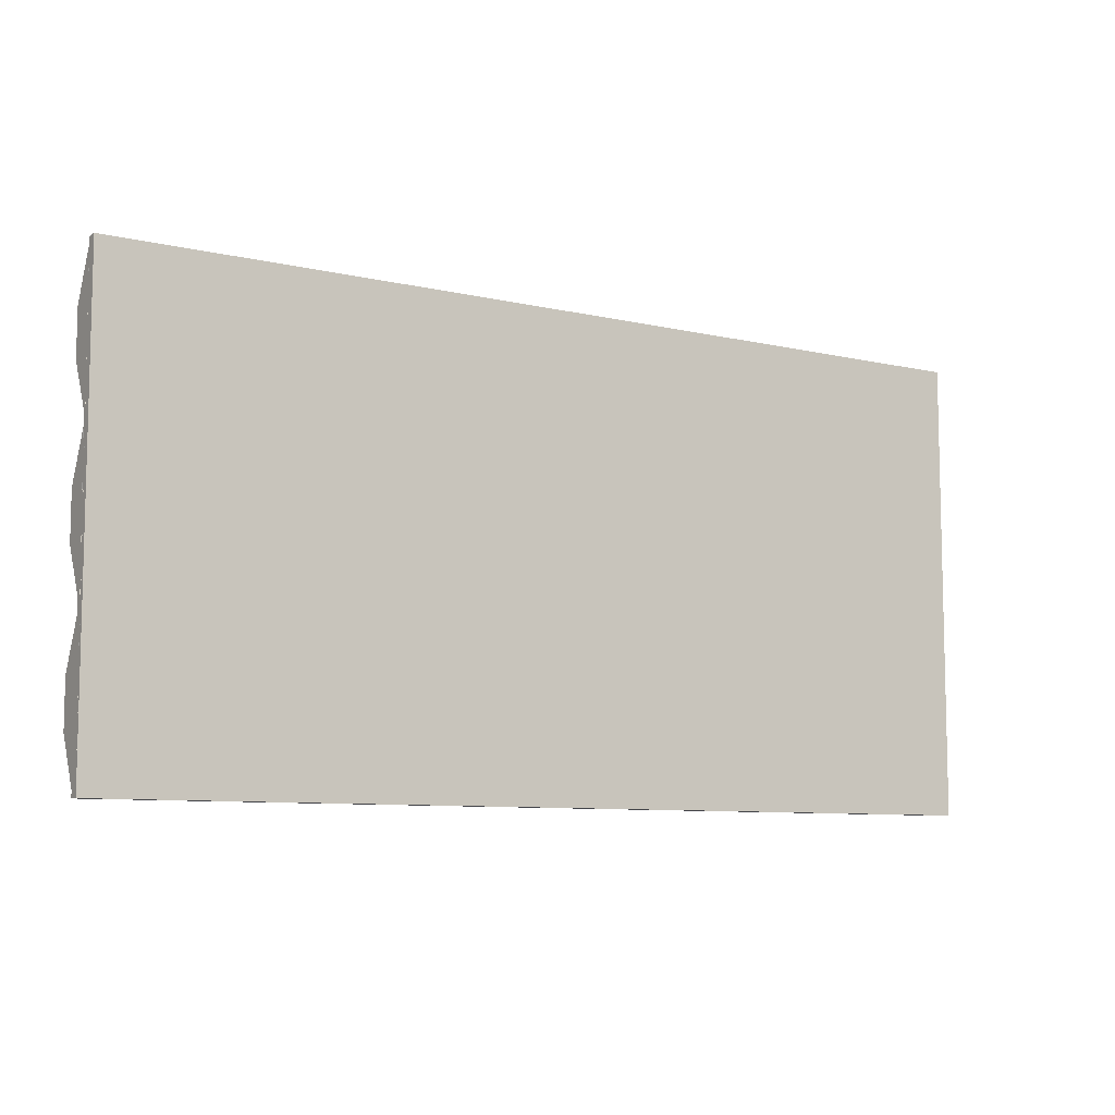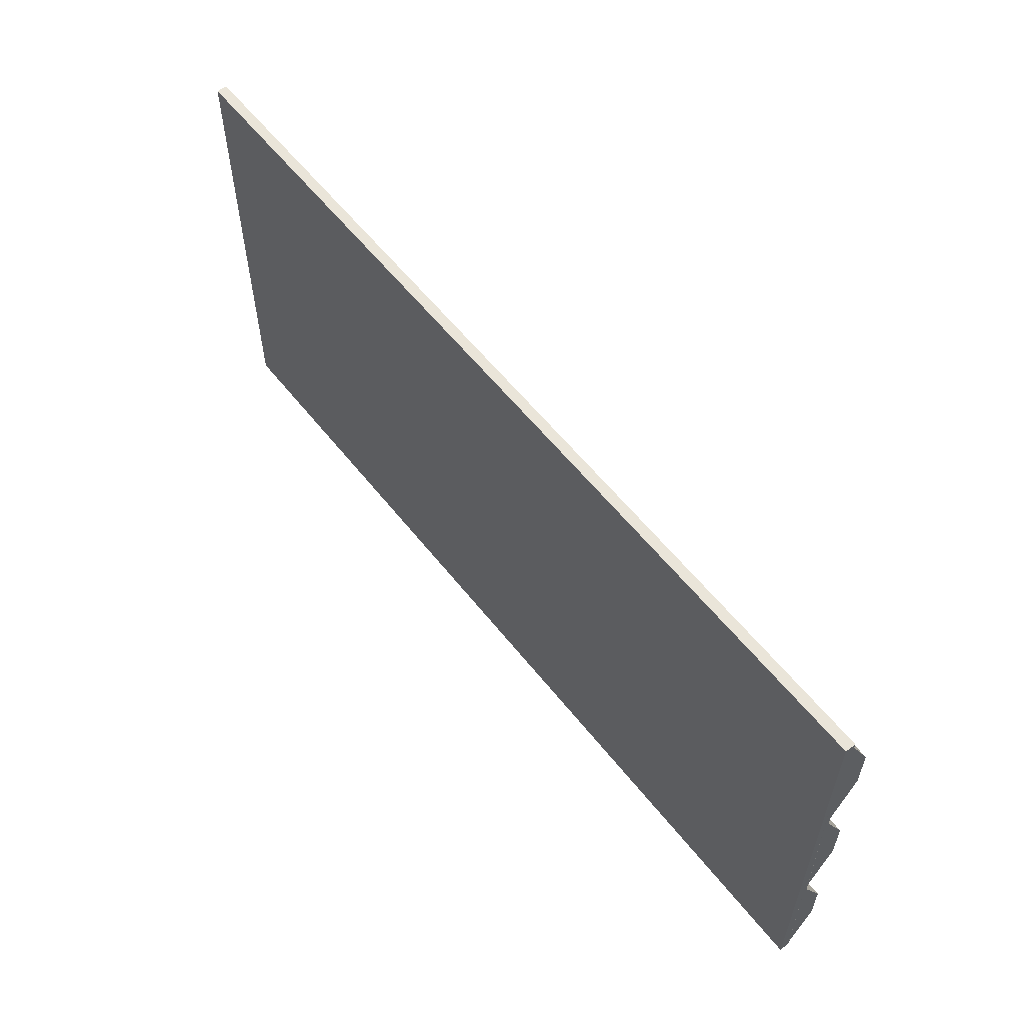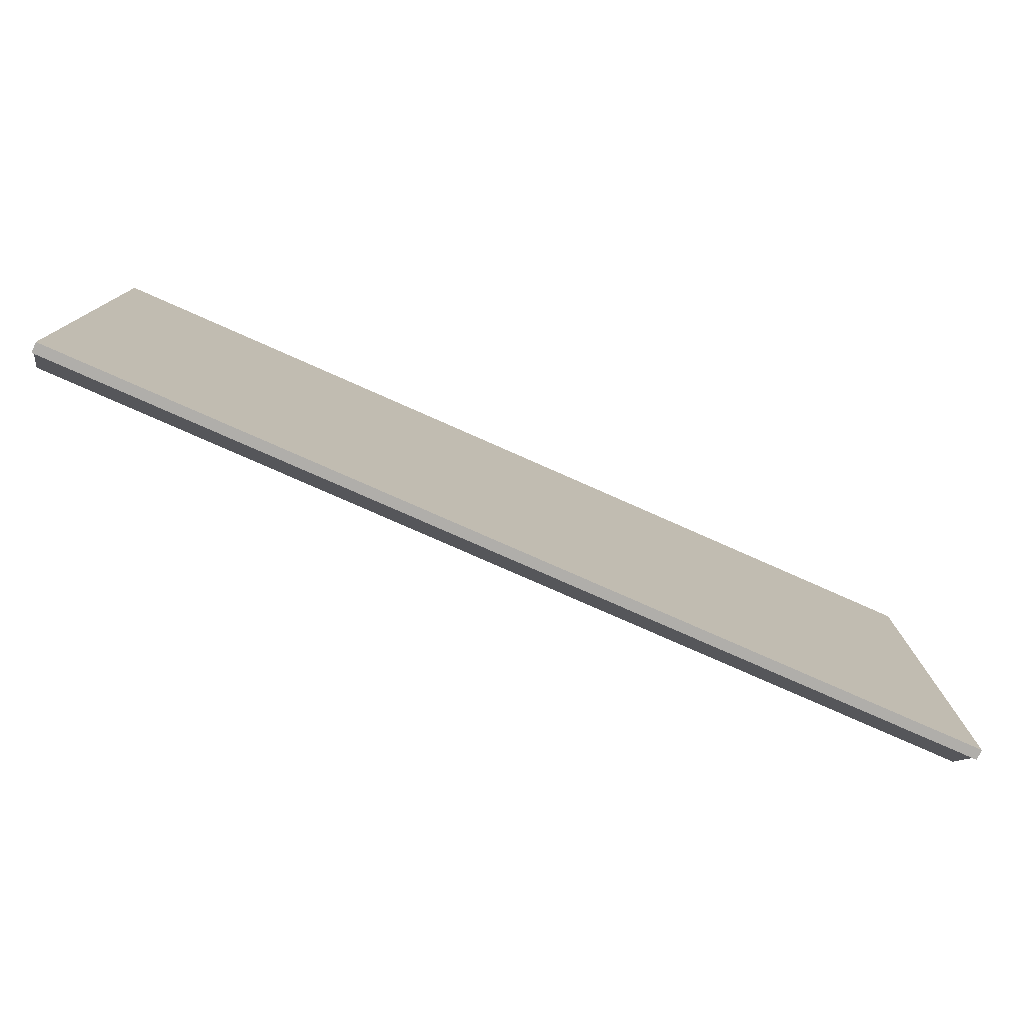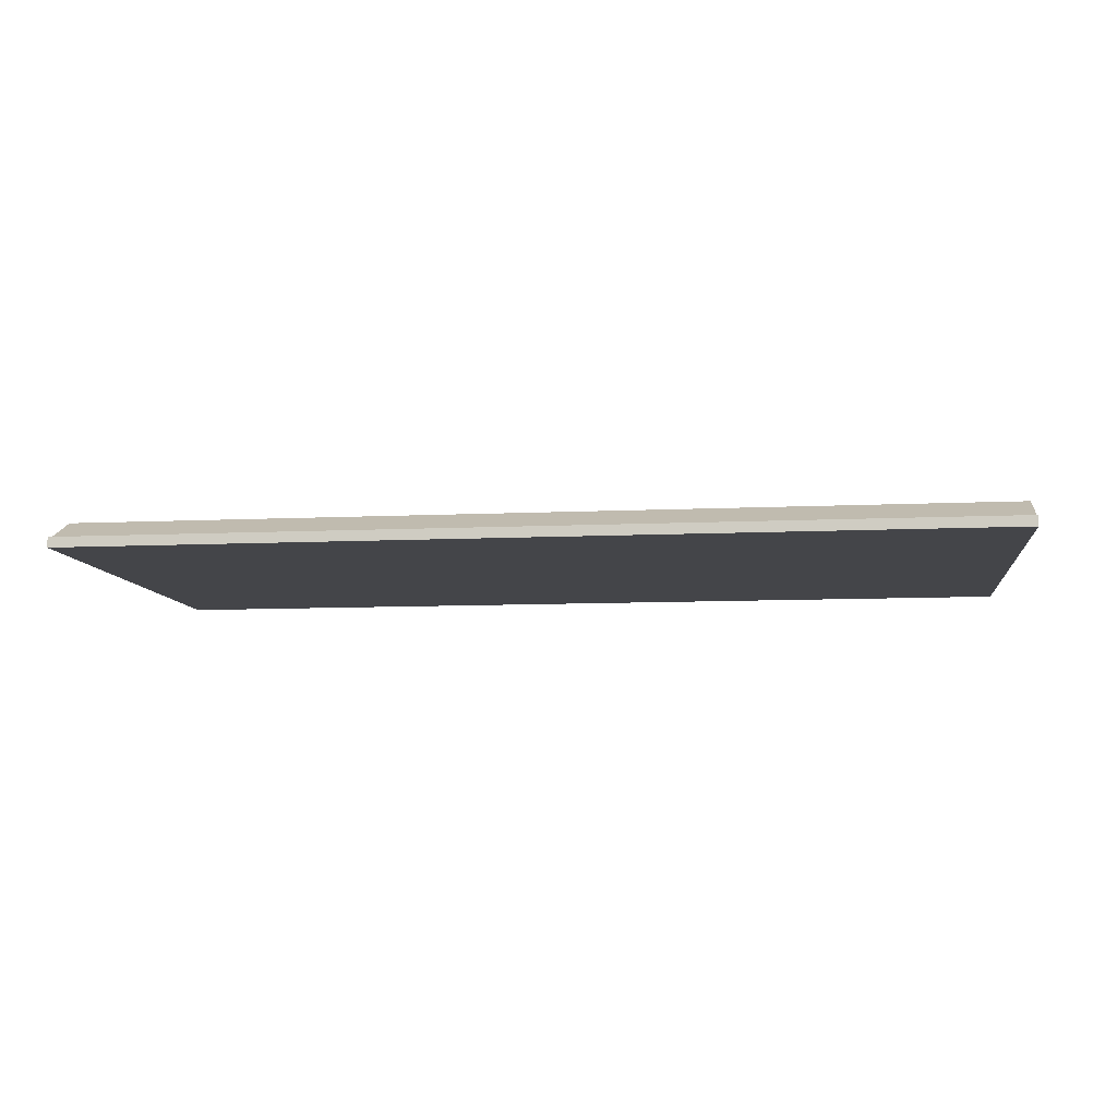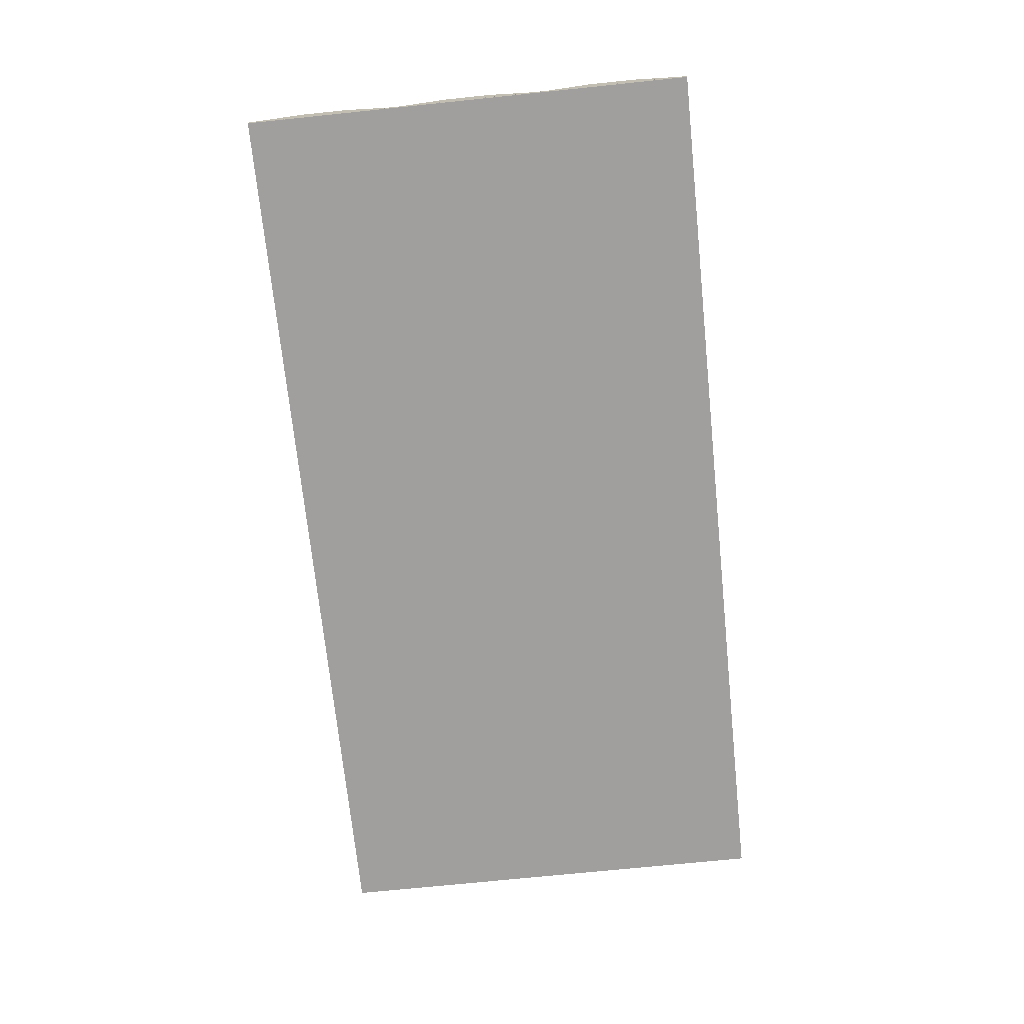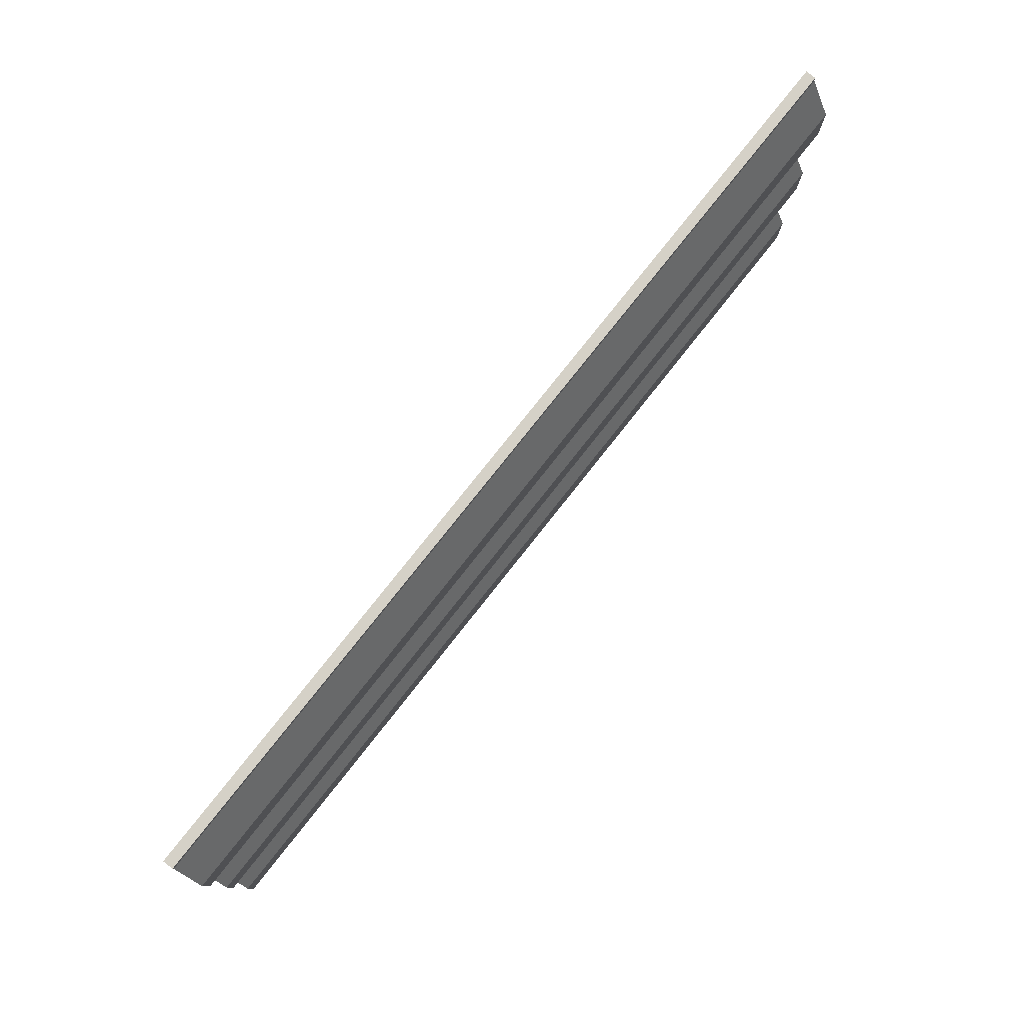
<metadata>
{"format":"obj","ext":"obj","renderer":"f3d","projection":"perspective","resolution":1024,"background":"white","views":[{"elev":-8.4,"azim":147.5,"up":"+Y"},{"elev":57.7,"azim":-127.8,"up":"+Y"},{"elev":-77.7,"azim":156.1,"up":"+Y"},{"elev":-9.0,"azim":7.3,"up":"+Z"},{"elev":-71.4,"azim":-84.1,"up":"+Z"},{"elev":78.8,"azim":-51.6,"up":"+Y"}]}
</metadata>
<code>
v 71.12 35.56 0
v 71.12 -35.56 0
v 71.12 35.56 1.603
v -71.12 -35.56 0
v -71.12 35.56 0
v -71.12 -35.56 1.603
v 71.12 12.87 1.603
v -71.12 12.87 1.603
v 71.12 20.09 5.083
v -71.12 12.87 1.603
v -71.12 20.09 5.083
v 71.12 20.09 5.083
v -71.12 27.32 5.083
v -71.12 34.54 1.603
v 71.12 27.32 5.083
v -71.12 34.54 1.603
v 71.12 34.54 1.603
v 71.12 27.32 5.083
v 71.12 20.09 5.083
v -71.12 20.09 5.083
v 71.12 27.32 5.083
v -71.12 20.09 5.083
v -71.12 27.32 5.083
v 71.12 27.32 5.083
v -71.12 34.54 1.603
v -71.12 35.56 1.603
v 71.12 34.54 1.603
v -71.12 35.56 1.603
v 71.12 35.56 1.603
v 71.12 34.54 1.603
v 71.12 -10.83 1.603
v -71.12 -10.83 1.603
v 71.12 -3.612 5.083
v -71.12 -10.83 1.603
v -71.12 -3.612 5.083
v 71.12 -3.612 5.083
v -71.12 3.612 5.083
v -71.12 10.83 1.603
v 71.12 3.612 5.083
v -71.12 10.83 1.603
v 71.12 10.83 1.603
v 71.12 3.612 5.083
v 71.12 -3.612 5.083
v -71.12 -3.612 5.083
v 71.12 3.612 5.083
v -71.12 -3.612 5.083
v -71.12 3.612 5.083
v 71.12 3.612 5.083
v -71.12 12.87 1.603
v 71.12 12.87 1.603
v -71.12 10.83 1.603
v 71.12 12.87 1.603
v 71.12 10.83 1.603
v -71.12 10.83 1.603
v 71.12 -34.54 1.603
v -71.12 -34.54 1.603
v 71.12 -27.32 5.083
v -71.12 -34.54 1.603
v -71.12 -27.32 5.083
v 71.12 -27.32 5.083
v -71.12 -20.09 5.083
v -71.12 -12.87 1.603
v 71.12 -20.09 5.083
v -71.12 -12.87 1.603
v 71.12 -12.87 1.603
v 71.12 -20.09 5.083
v 71.12 -27.32 5.083
v -71.12 -27.32 5.083
v 71.12 -20.09 5.083
v -71.12 -27.32 5.083
v -71.12 -20.09 5.083
v 71.12 -20.09 5.083
v 71.12 -34.54 1.603
v 71.12 -35.56 1.603
v -71.12 -34.54 1.603
v 71.12 -35.56 1.603
v -71.12 -35.56 1.603
v -71.12 -34.54 1.603
v -71.12 -10.83 1.603
v 71.12 -10.83 1.603
v -71.12 -12.87 1.603
v 71.12 -10.83 1.603
v 71.12 -12.87 1.603
v -71.12 -12.87 1.603
v 71.12 27.32 5.083
v 71.12 34.54 1.603
v 71.12 20.09 5.083
v 71.12 20.09 5.083
v 71.12 34.54 1.603
v 71.12 12.87 1.603
v 71.12 34.54 1.603
v 71.12 -35.56 0
v 71.12 12.87 1.603
v 71.12 -35.56 1.603
v 71.12 -34.54 1.603
v 71.12 -35.56 0
v 71.12 -34.54 1.603
v 71.12 -27.32 5.083
v 71.12 -35.56 0
v 71.12 -27.32 5.083
v 71.12 -20.09 5.083
v 71.12 -35.56 0
v 71.12 -20.09 5.083
v 71.12 -12.87 1.603
v 71.12 -35.56 0
v 71.12 -10.83 1.603
v 71.12 -35.56 0
v 71.12 -12.87 1.603
v 71.12 10.83 1.603
v 71.12 -35.56 0
v 71.12 -10.83 1.603
v 71.12 -3.612 5.083
v 71.12 10.83 1.603
v 71.12 -10.83 1.603
v 71.12 3.612 5.083
v 71.12 10.83 1.603
v 71.12 -3.612 5.083
v -71.12 35.56 1.603
v -71.12 35.56 0
v 71.12 35.56 1.603
v -71.12 35.56 0
v 71.12 35.56 0
v 71.12 35.56 1.603
v -71.12 -27.32 5.083
v -71.12 -34.54 1.603
v -71.12 -20.09 5.083
v -71.12 -20.09 5.083
v -71.12 -34.54 1.603
v -71.12 -12.87 1.603
v -71.12 -34.54 1.603
v -71.12 35.56 0
v -71.12 -12.87 1.603
v -71.12 35.56 1.603
v -71.12 34.54 1.603
v -71.12 35.56 0
v -71.12 34.54 1.603
v -71.12 27.32 5.083
v -71.12 35.56 0
v -71.12 27.32 5.083
v -71.12 20.09 5.083
v -71.12 35.56 0
v -71.12 20.09 5.083
v -71.12 12.87 1.603
v -71.12 35.56 0
v -71.12 10.83 1.603
v -71.12 35.56 0
v -71.12 12.87 1.603
v -71.12 -10.83 1.603
v -71.12 35.56 0
v -71.12 10.83 1.603
v -71.12 3.612 5.083
v -71.12 -10.83 1.603
v -71.12 10.83 1.603
v -71.12 -3.612 5.083
v -71.12 -10.83 1.603
v -71.12 3.612 5.083
v 71.12 -35.56 1.603
v 71.12 -35.56 0
v -71.12 -35.56 1.603
v 71.12 -35.56 0
v -71.12 -35.56 0
v -71.12 -35.56 1.603
v 71.12 35.56 0
v -71.12 35.56 0
v 71.12 -35.56 0
v -71.12 35.56 0
v -71.12 -35.56 0
v 71.12 -35.56 0
g nt_2020_hydroponic_floor_holes
f 3 2 1
f 6 5 4
f 9 8 7
f 12 11 10
f 15 14 13
f 18 17 16
f 21 20 19
f 24 23 22
f 27 26 25
f 30 29 28
f 33 32 31
f 36 35 34
f 39 38 37
f 42 41 40
f 45 44 43
f 48 47 46
f 51 50 49
f 54 53 52
f 57 56 55
f 60 59 58
f 63 62 61
f 66 65 64
f 69 68 67
f 72 71 70
f 75 74 73
f 78 77 76
f 81 80 79
f 84 83 82
f 87 86 85
f 90 89 88
f 93 92 91
f 96 95 94
f 99 98 97
f 102 101 100
f 105 104 103
f 108 107 106
f 111 110 109
f 114 113 112
f 117 116 115
f 120 119 118
f 123 122 121
f 126 125 124
f 129 128 127
f 132 131 130
f 135 134 133
f 138 137 136
f 141 140 139
f 144 143 142
f 147 146 145
f 150 149 148
f 153 152 151
f 156 155 154
f 159 158 157
f 162 161 160
f 165 164 163
f 168 167 166

</code>
